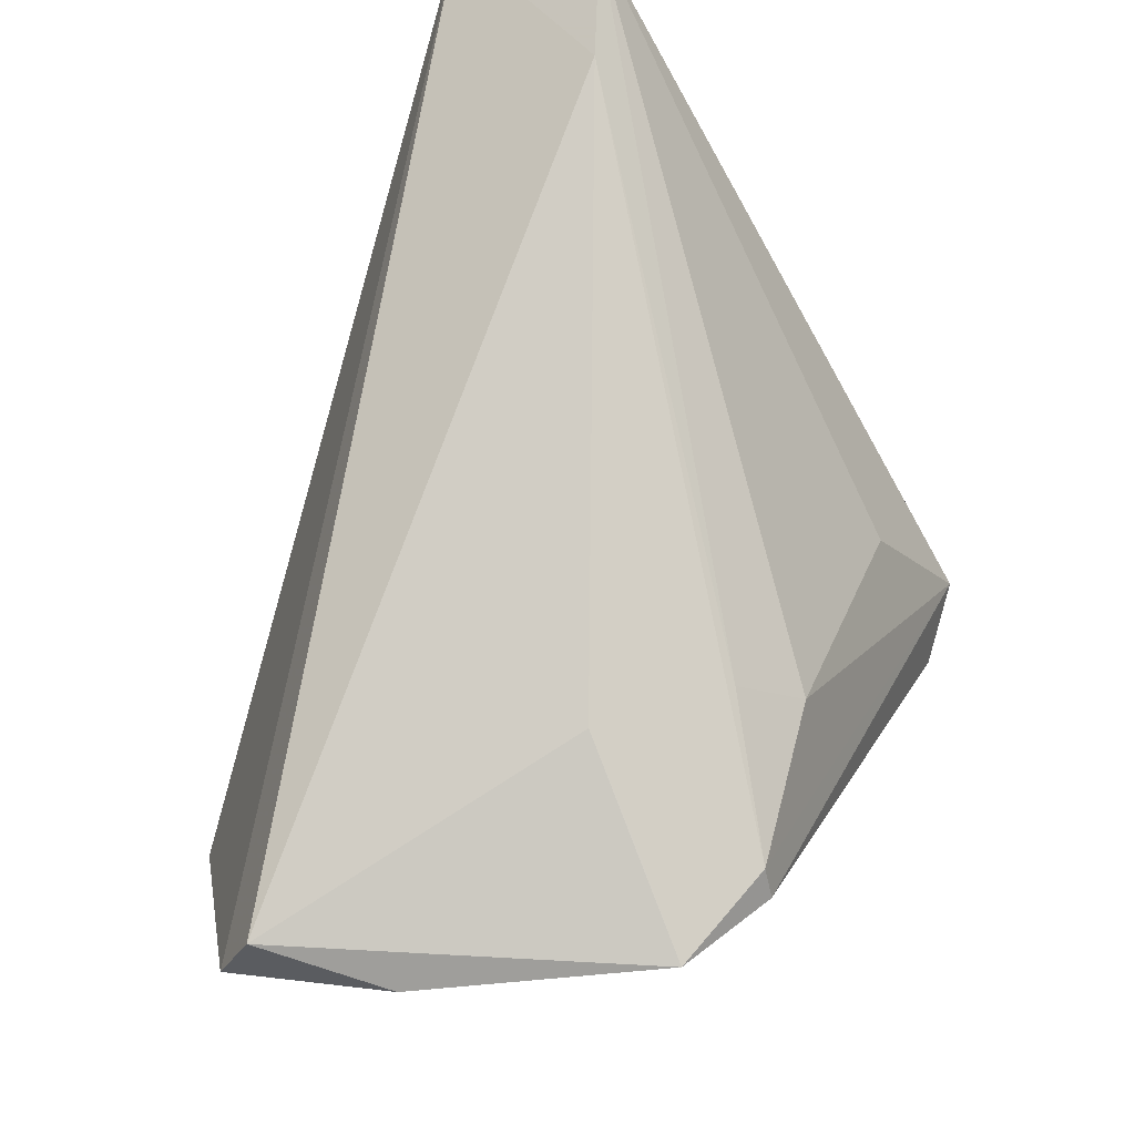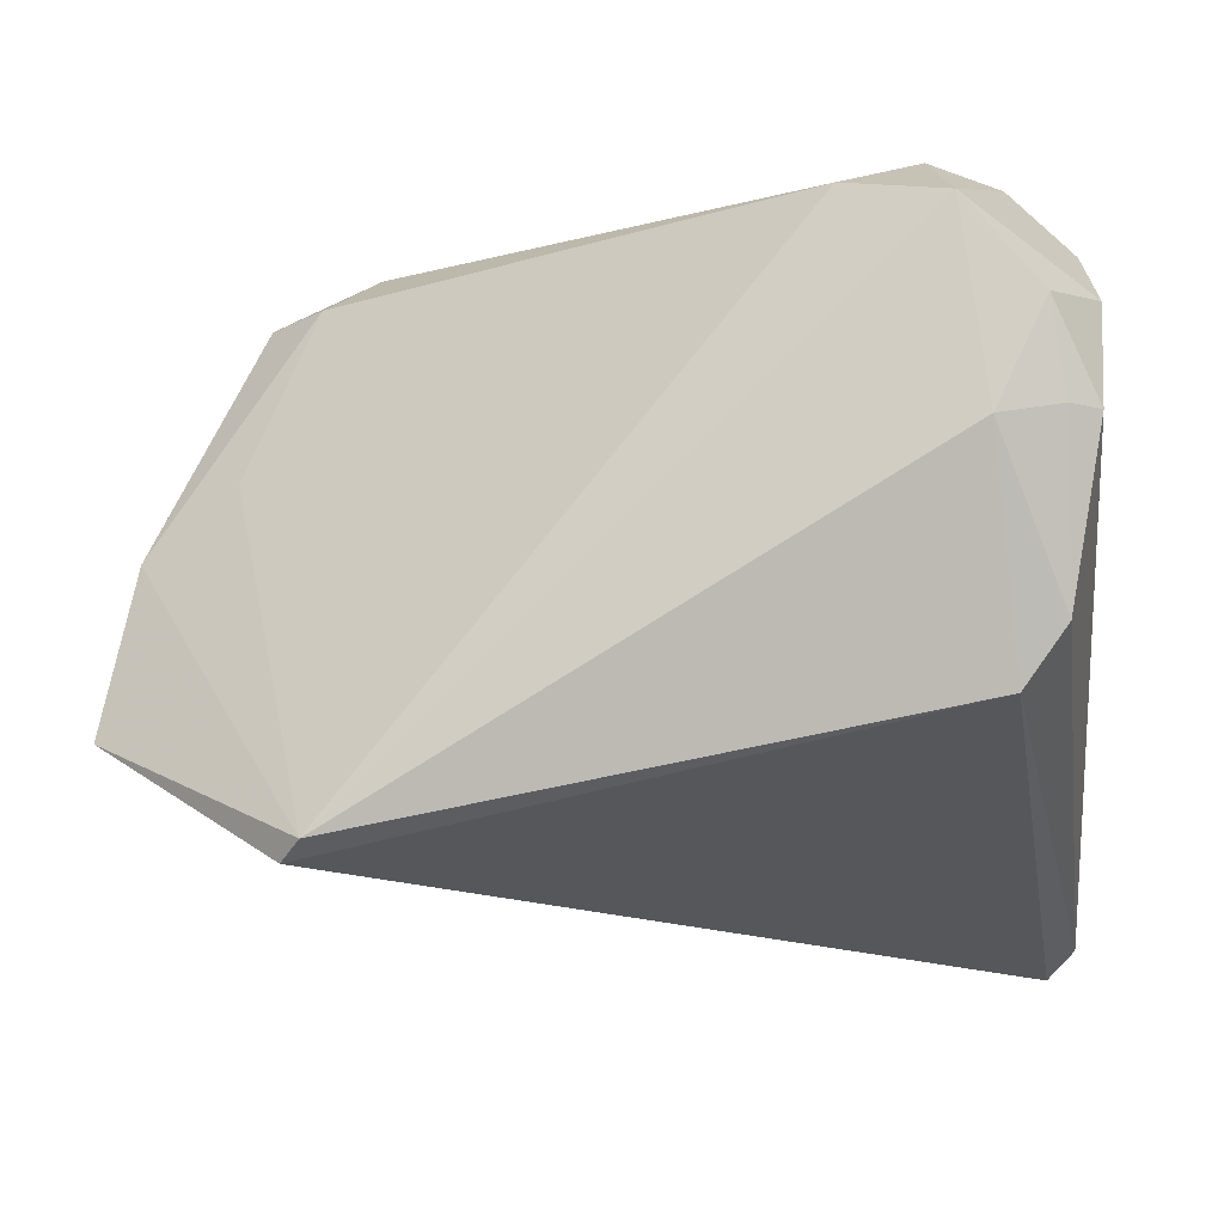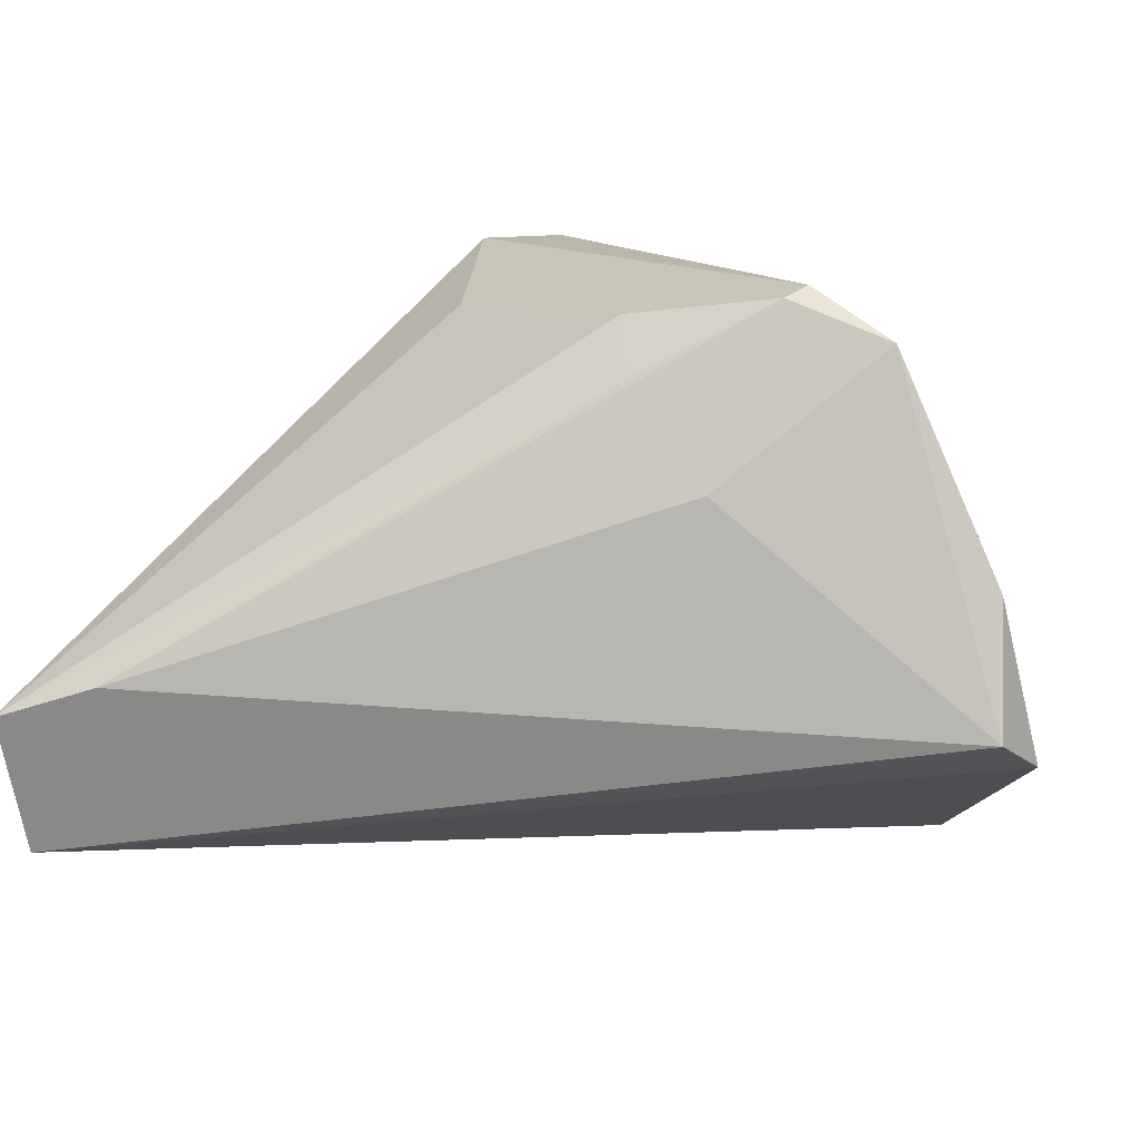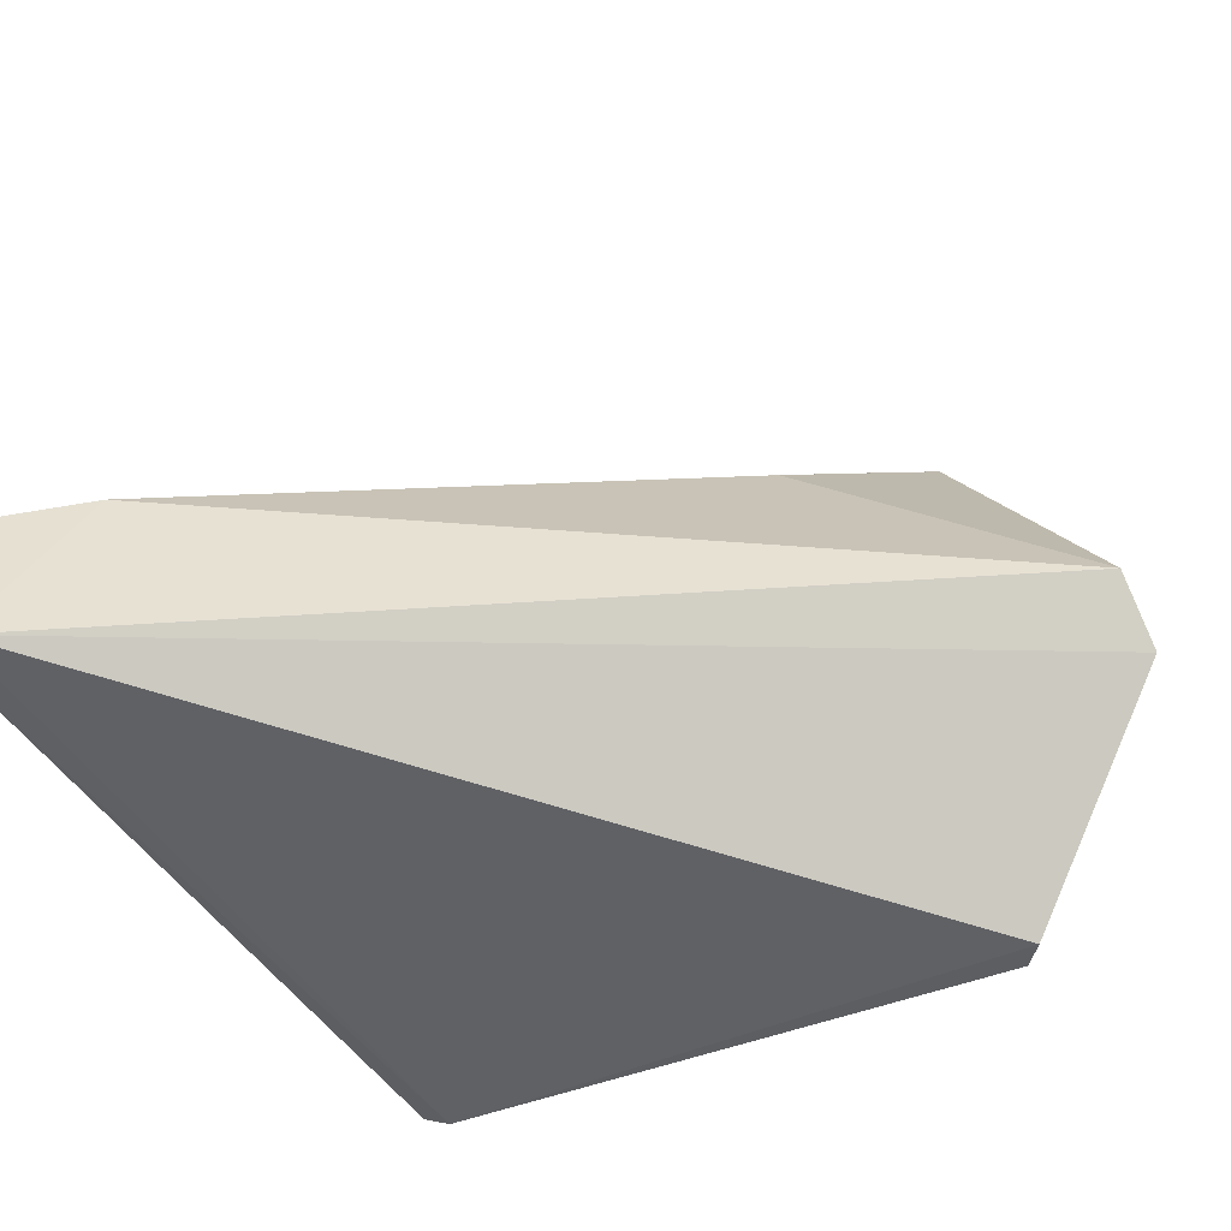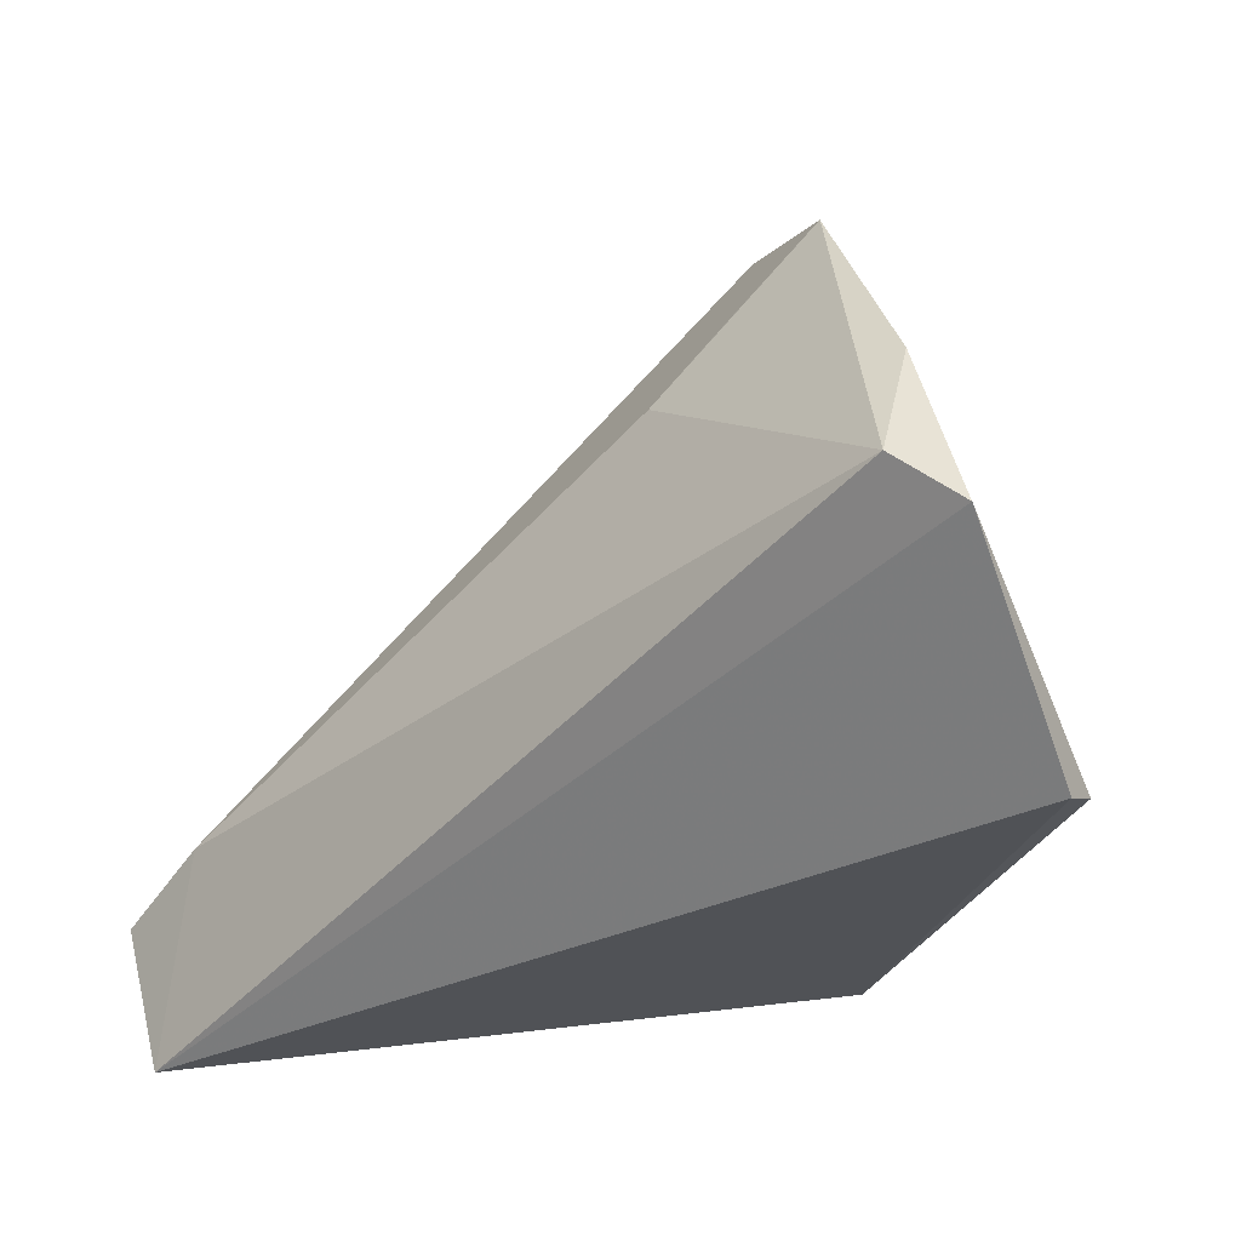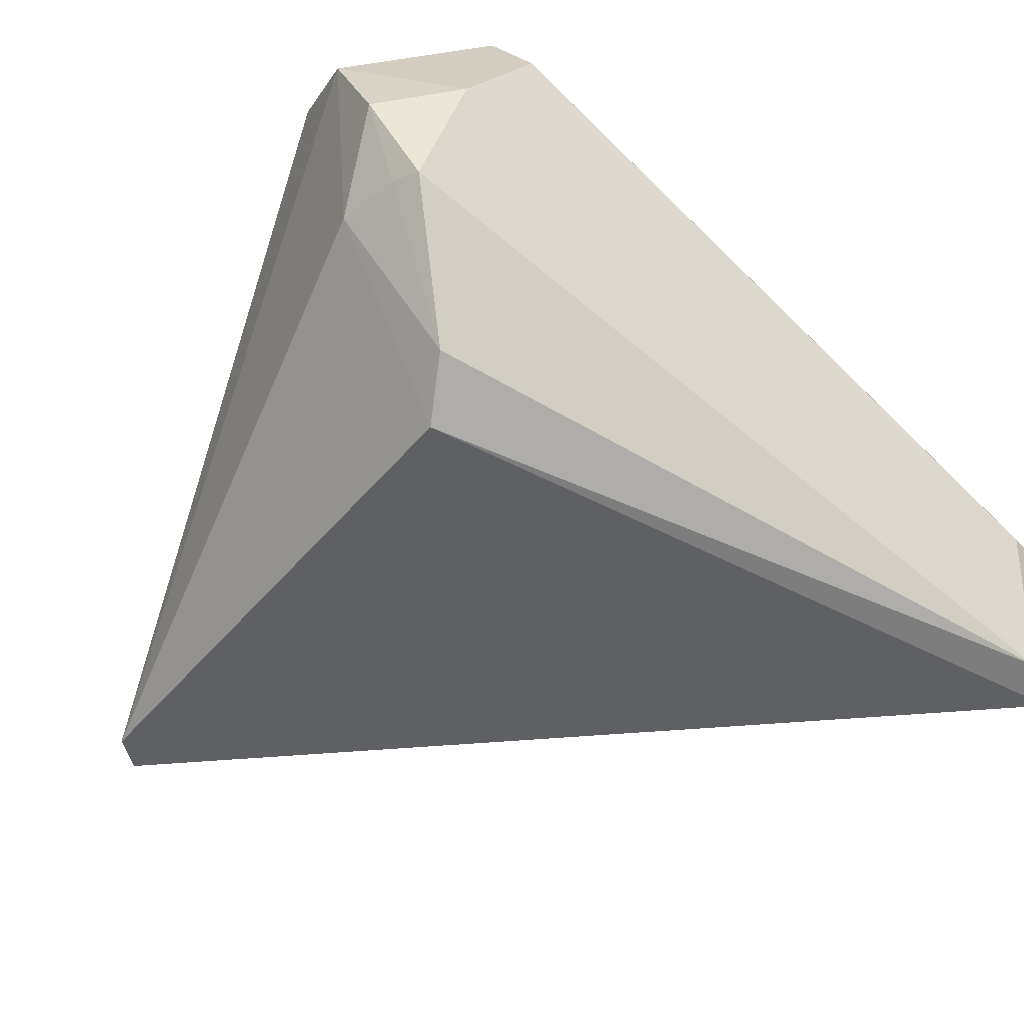
<metadata>
{"format":"obj","ext":"obj","renderer":"f3d","projection":"perspective","resolution":1024,"background":"white","views":[{"elev":47.0,"azim":-66.5,"up":"+Y"},{"elev":-16.0,"azim":5.6,"up":"+Z"},{"elev":12.5,"azim":-138.1,"up":"+Z"},{"elev":-64.2,"azim":-150.8,"up":"+Z"},{"elev":-35.5,"azim":-101.2,"up":"+Z"},{"elev":-28.3,"azim":57.1,"up":"+Z"}]}
</metadata>
<code>
v 0.0242 -0.01001 0.02307
v -0.0234 -0.005308 0.01673
v -0.03939 -0.01517 0.000972
v -0.02406 -0.01563 0.02379
v 0.03953 0.03967 -0.01397
v -0.04214 -0.01178 -0.01211
v -0.03034 -0.01807 0.006983
v 0.04146 -0.03658 0.004555
v 0.03873 -0.0377 0.004812
v -0.0177 0.001066 0.009701
v 0.04108 -0.02439 0.02234
v -0.0207 -0.03398 -0.02715
v 0.02864 -0.03044 0.02861
v 0.03757 -0.03967 0.01325
v 0.03857 -0.03235 -0.01096
v -0.02934 -0.01171 0.02351
v 0.02137 -0.03769 0.0239
v -0.02269 -0.03157 -0.02861
v 0.0395 0.03599 -0.02861
v -0.002724 -0.004235 0.02469
v 0.03454 -0.03081 -0.01623
v -0.007834 0.0007368 0.01958
v -0.01899 -0.008354 0.02712
v 0.04214 0.03181 -0.01288
v 0.04214 -0.03212 0.01526
v 0.04214 0.03222 -0.02629
v -0.0195 -0.0115 0.02811
v 0.03293 -0.03934 0.003585
v -0.04173 -0.01861 -0.01566
v 0.03073 -0.03948 0.02213
v 0.0297 0.03464 -0.01021
v 0.03522 -0.02507 0.02825
f 21 18 19
f 10 6 16
f 19 18 29
f 29 6 19
f 18 21 12
f 12 29 18
f 16 6 3
f 6 29 3
f 29 12 3
f 6 10 31
f 19 6 31
f 31 5 19
f 19 5 26
f 26 21 19
f 11 5 32
f 15 26 8
f 21 26 15
f 28 30 12
f 28 12 21
f 21 15 28
f 12 30 17
f 2 10 16
f 8 26 25
f 32 30 25
f 25 11 32
f 24 26 5
f 5 11 24
f 24 25 26
f 11 25 24
f 32 5 1
f 1 20 32
f 5 20 1
f 5 31 22
f 22 20 5
f 9 15 8
f 9 28 15
f 12 17 4
f 16 3 4
f 4 27 16
f 17 27 4
f 13 30 32
f 13 17 30
f 32 27 13
f 13 27 17
f 8 25 14
f 14 25 30
f 14 9 8
f 30 28 14
f 28 9 14
f 32 20 23
f 23 27 32
f 20 22 23
f 16 27 23
f 23 22 31
f 23 2 16
f 23 31 10
f 10 2 23
f 7 3 12
f 12 4 7
f 7 4 3

</code>
